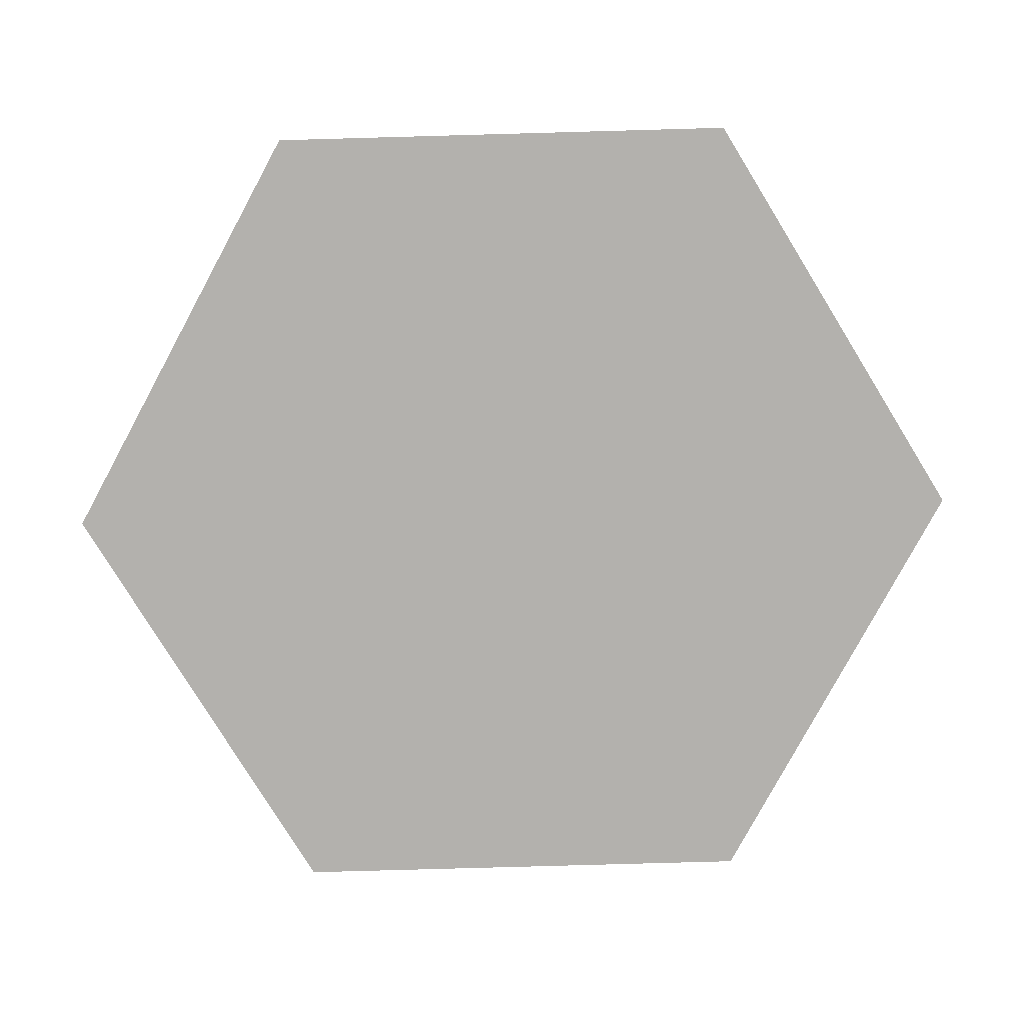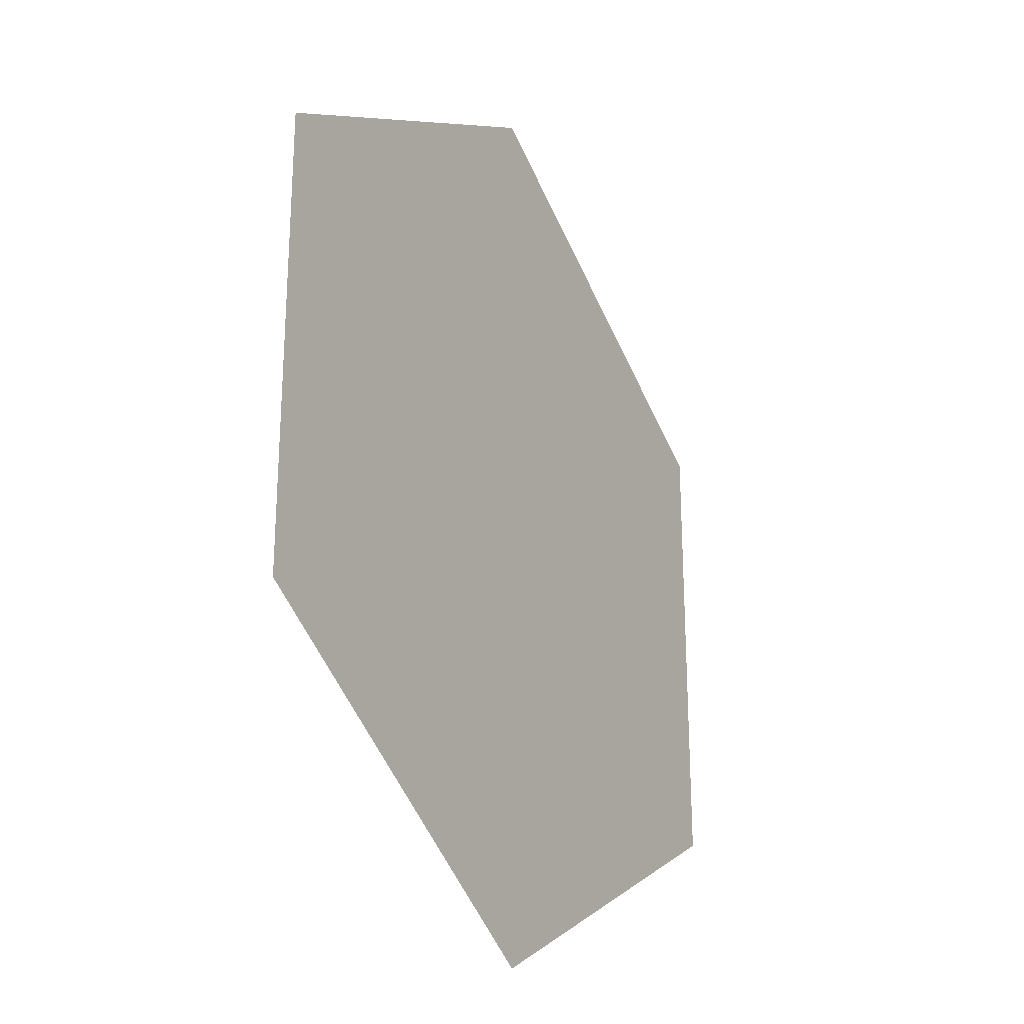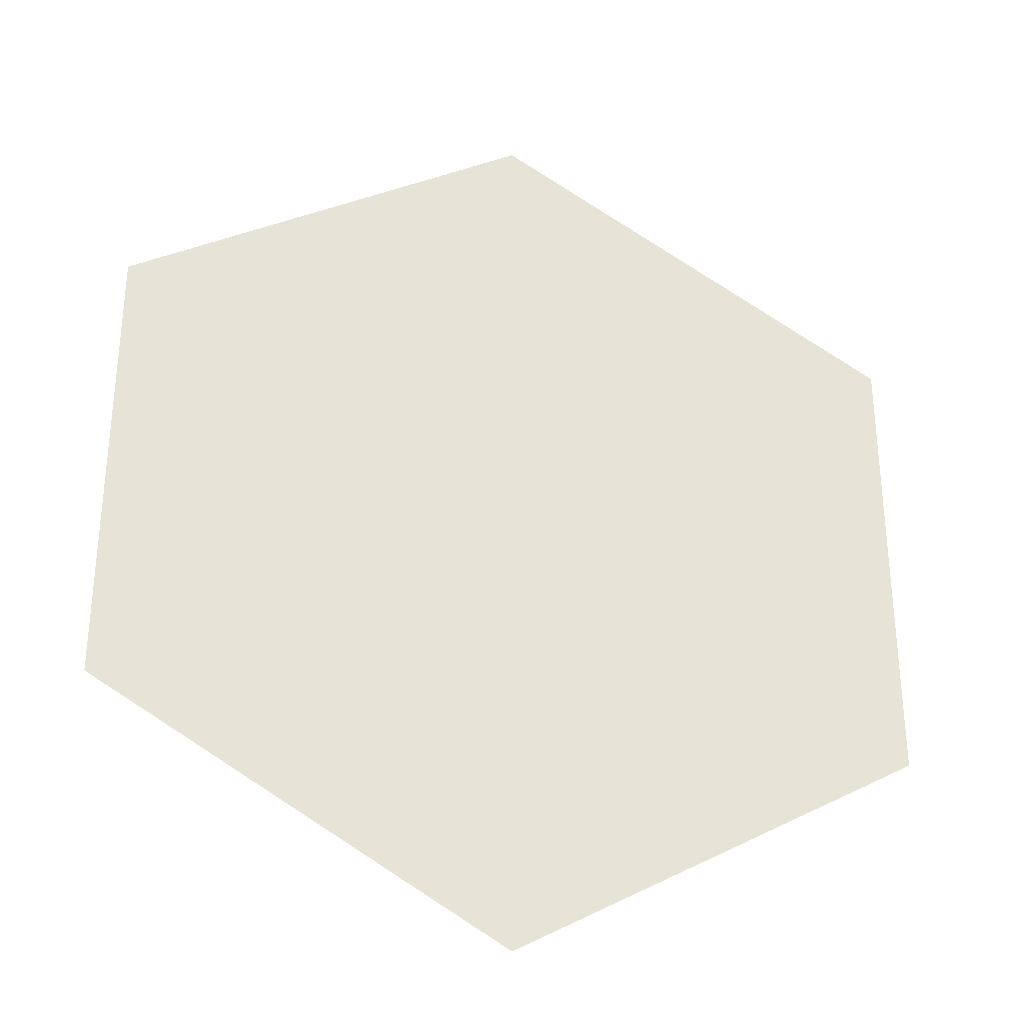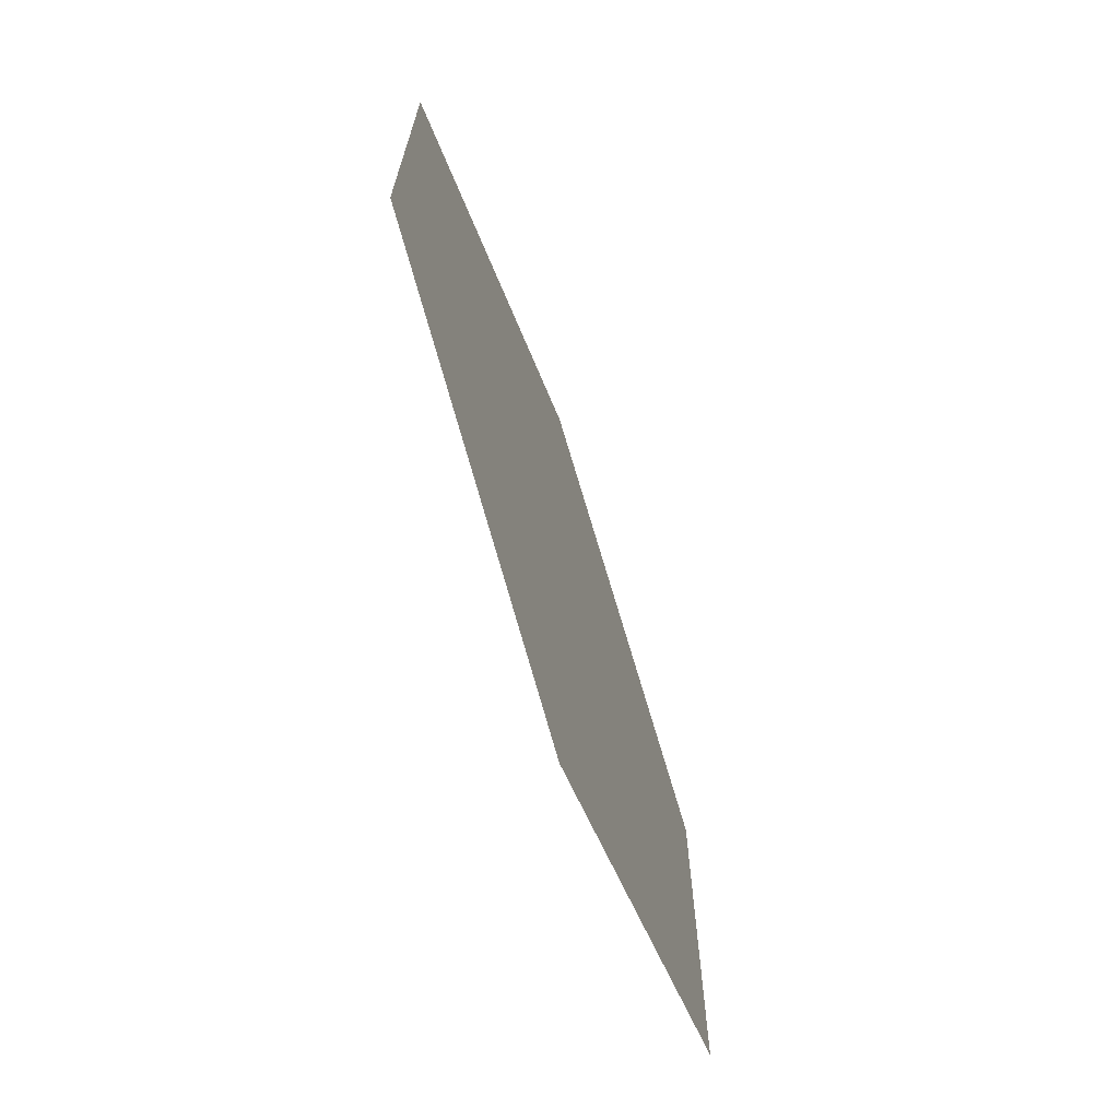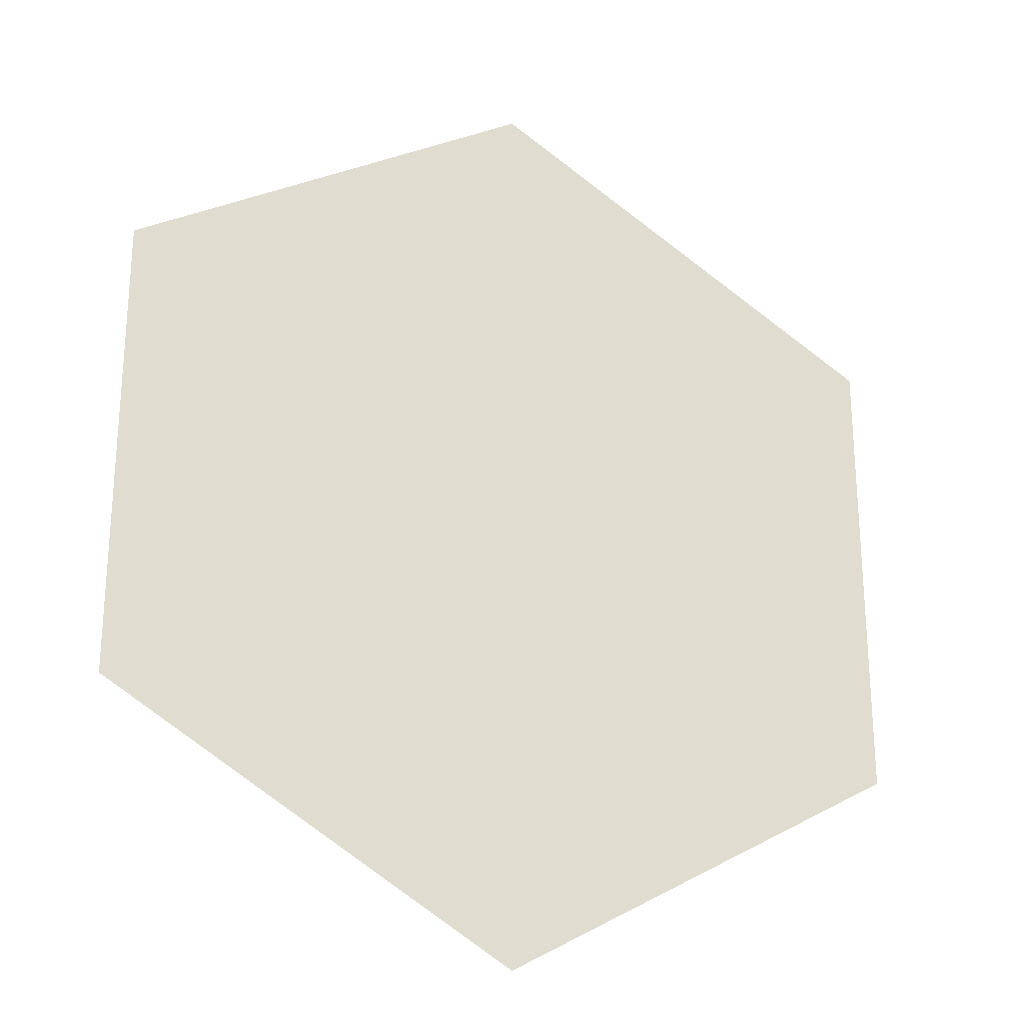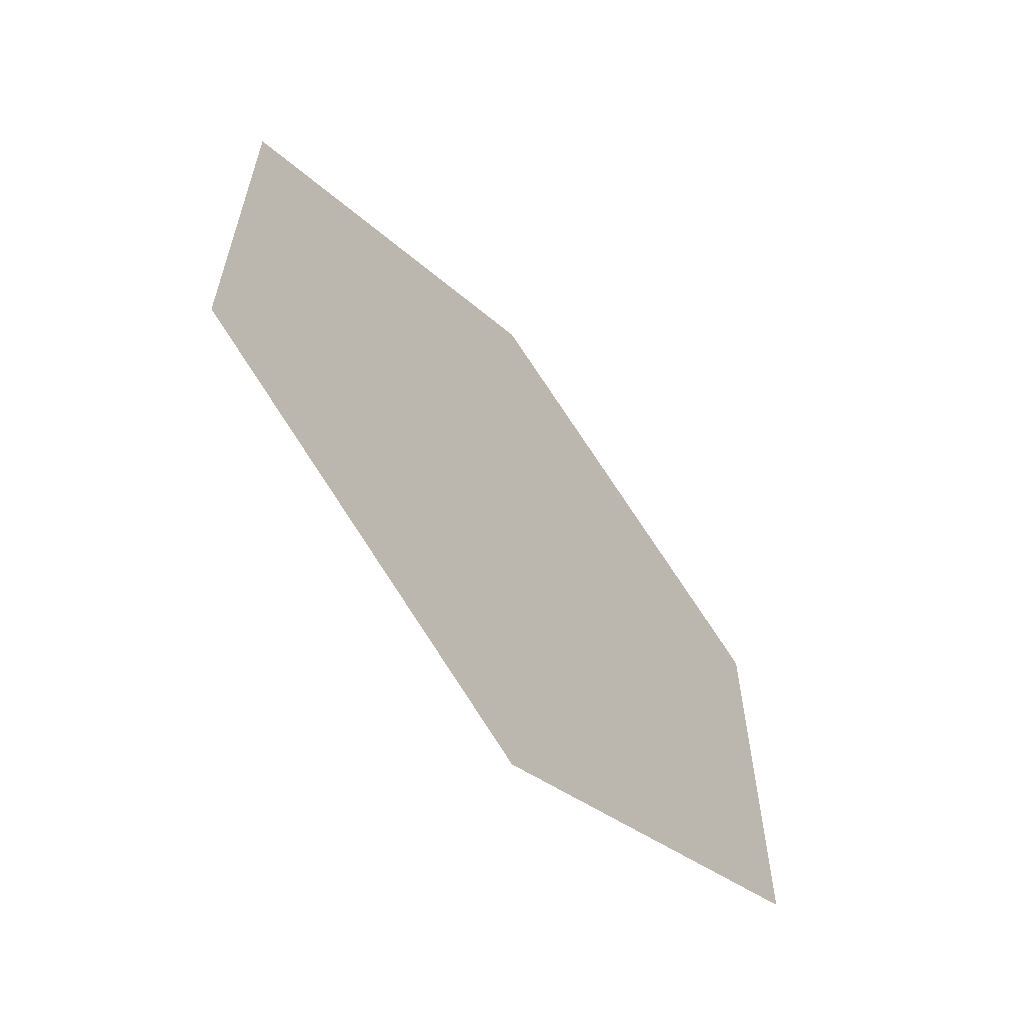
<metadata>
{"format":"obj","ext":"obj","renderer":"f3d","projection":"perspective","resolution":1024,"background":"white","views":[{"elev":-79.2,"azim":91.6,"up":"+Z"},{"elev":-26.2,"azim":-60.7,"up":"+Y"},{"elev":-32.1,"azim":-14.2,"up":"+Y"},{"elev":-70.9,"azim":-70.8,"up":"+Y"},{"elev":-25.2,"azim":-22.7,"up":"+Y"},{"elev":-63.4,"azim":-50.4,"up":"+Y"}]}
</metadata>
<code>
v 0 0 0.01
v 0 0.5 0.01
v -0.433 0.25 0.01
v -0.433 -0.25 0.01
v 0 -0.5 0.01
v 0.433 -0.25 0.01
v 0.433 0.25 0.01
f 1 2 3
f 1 3 4
f 1 4 5
f 1 5 6
f 1 6 7
f 1 7 2

</code>
